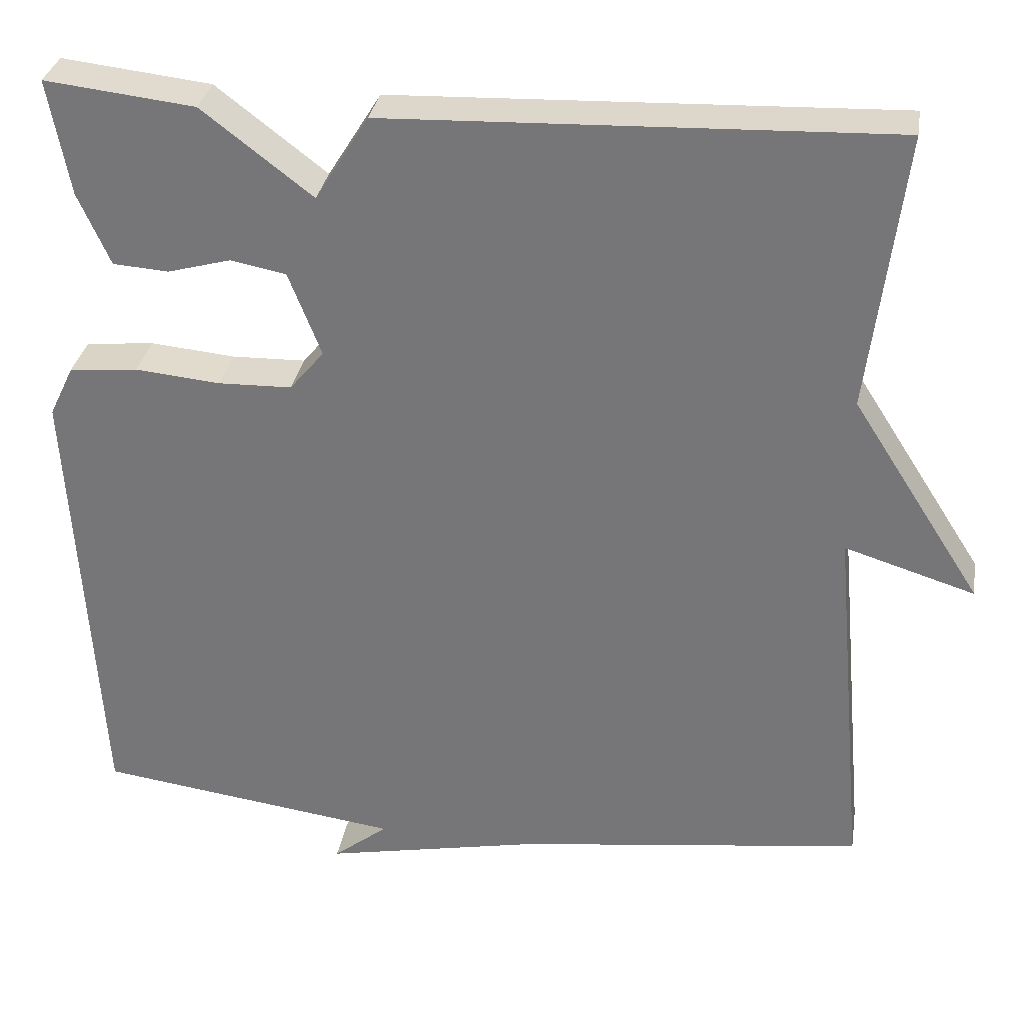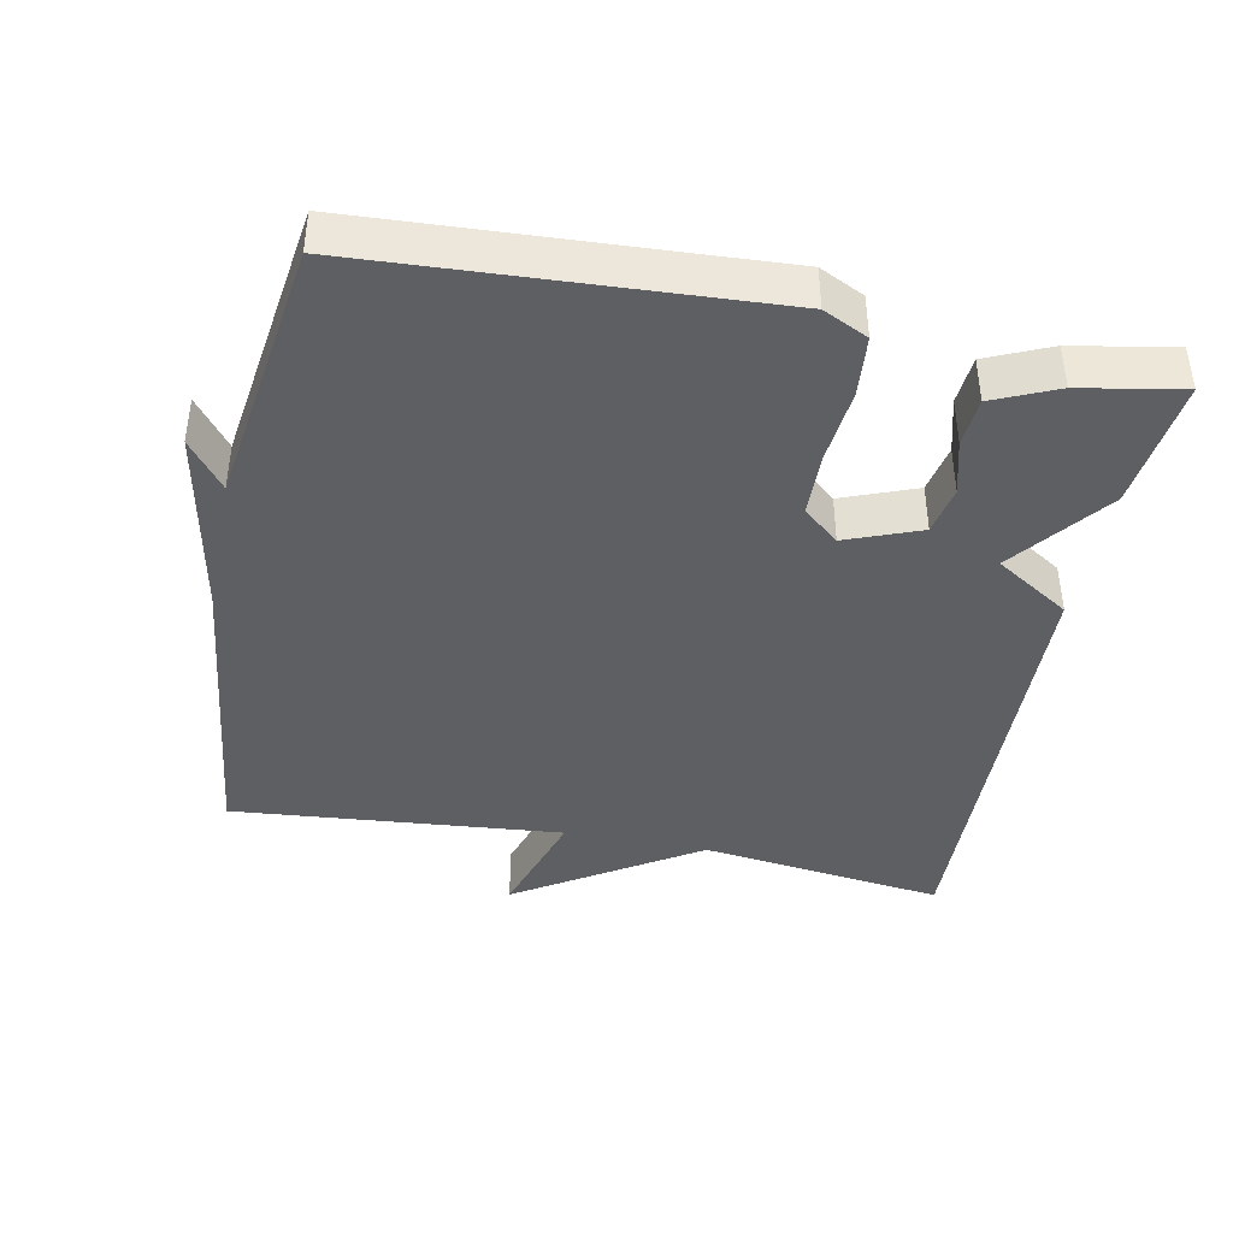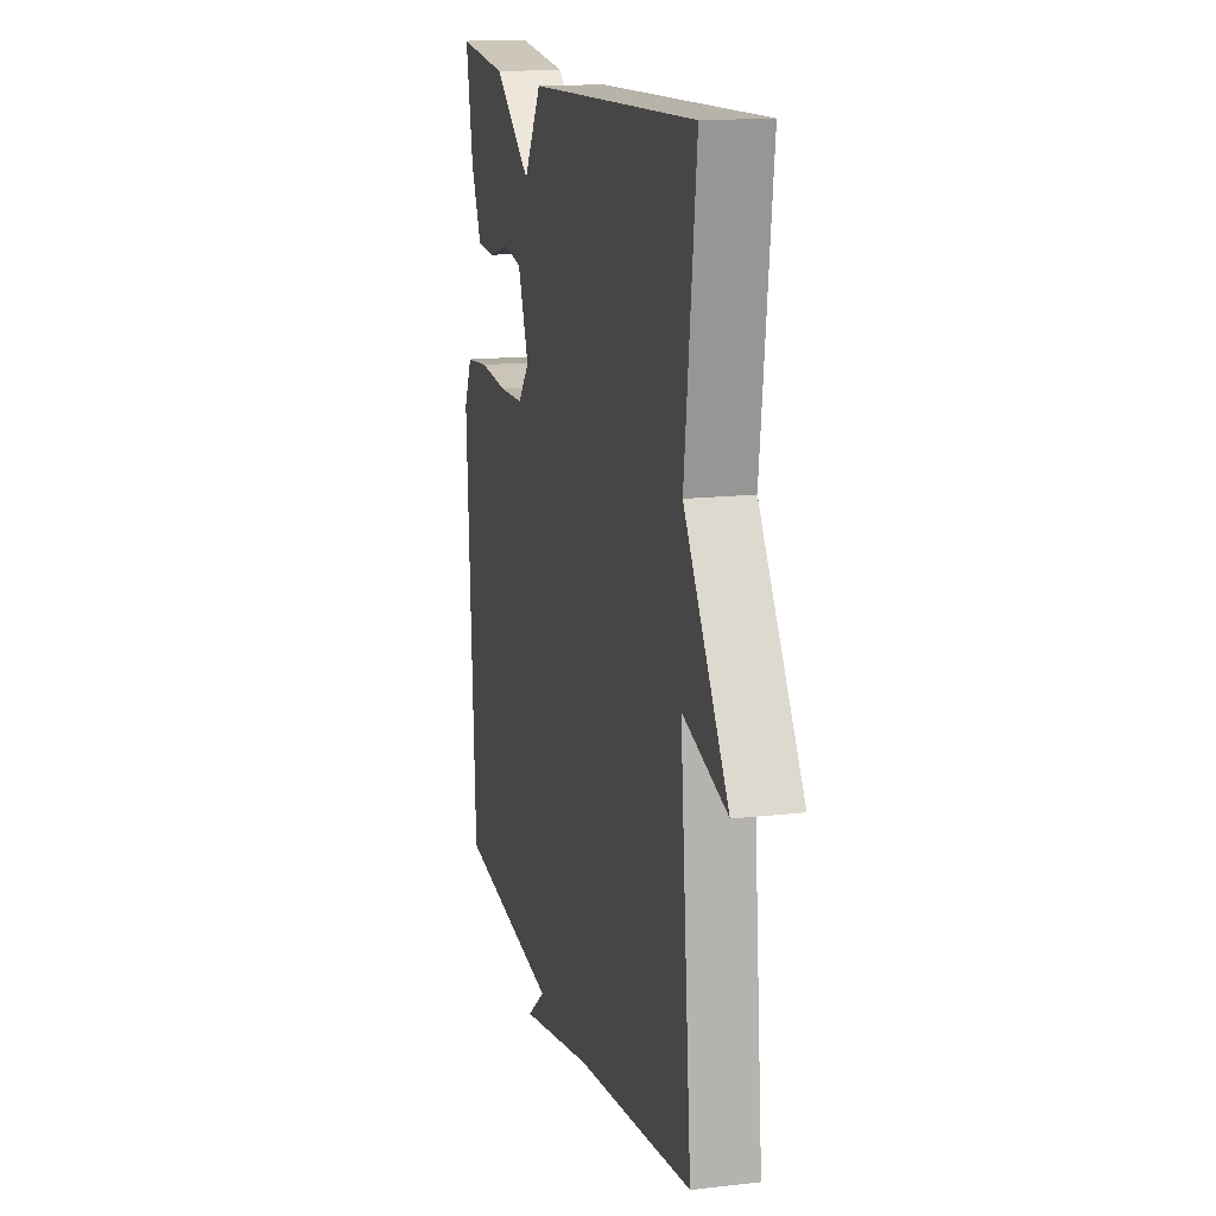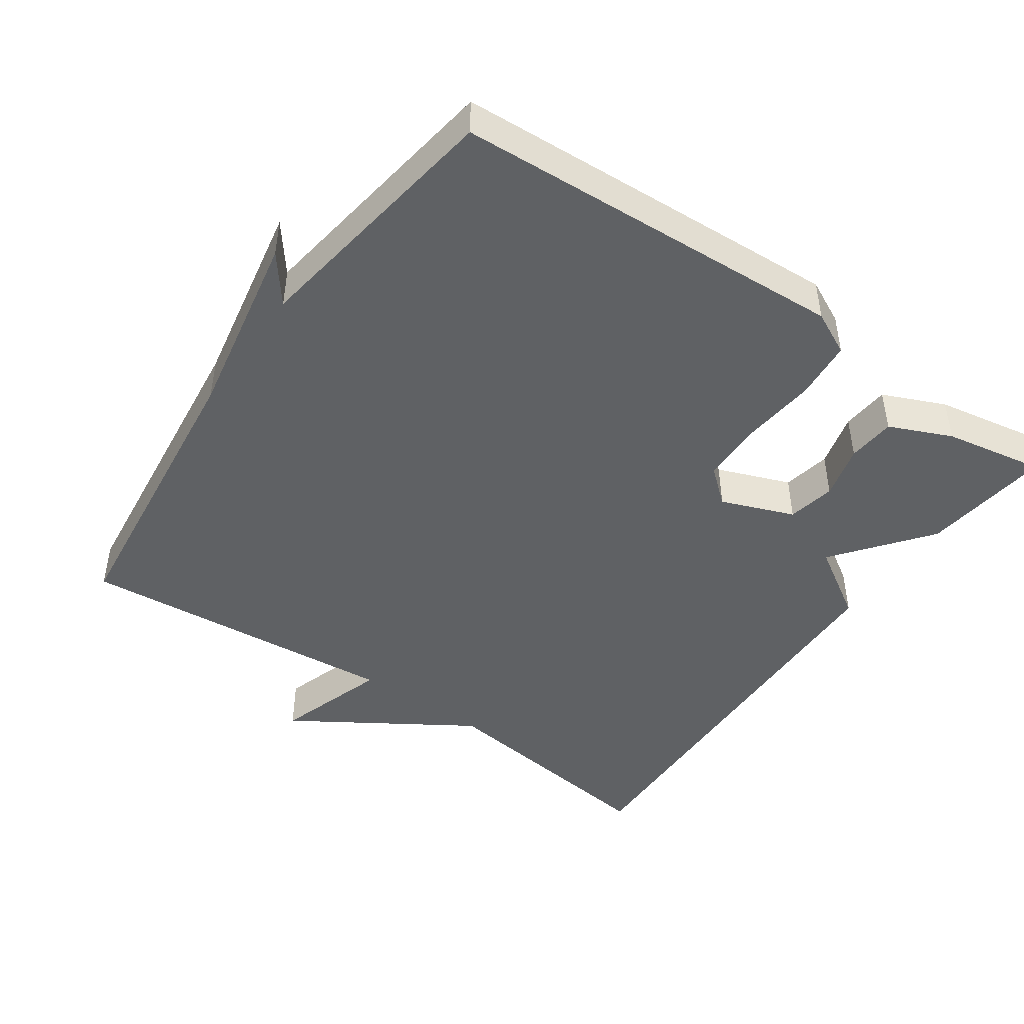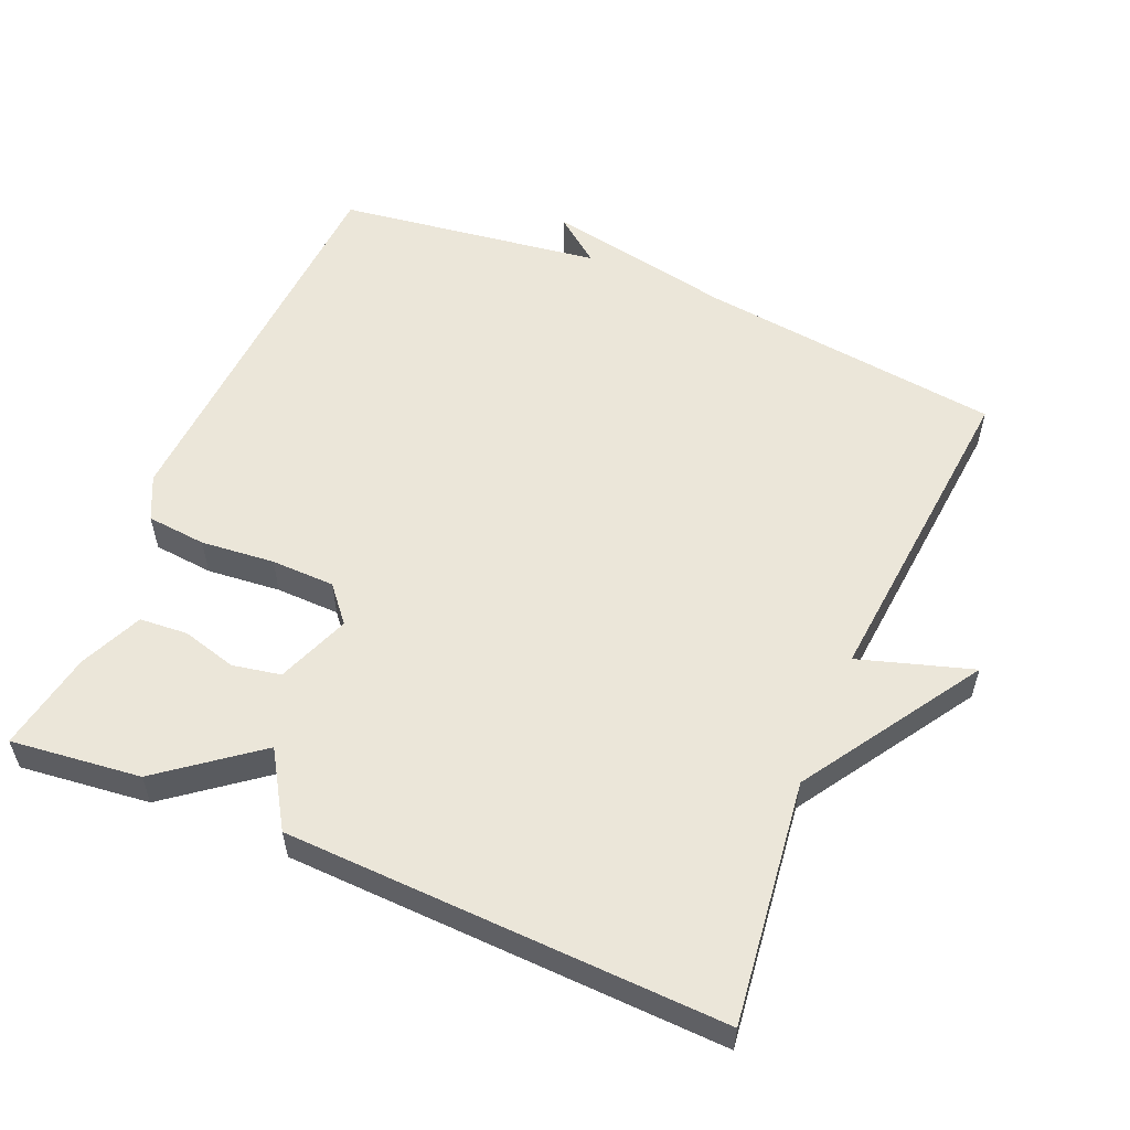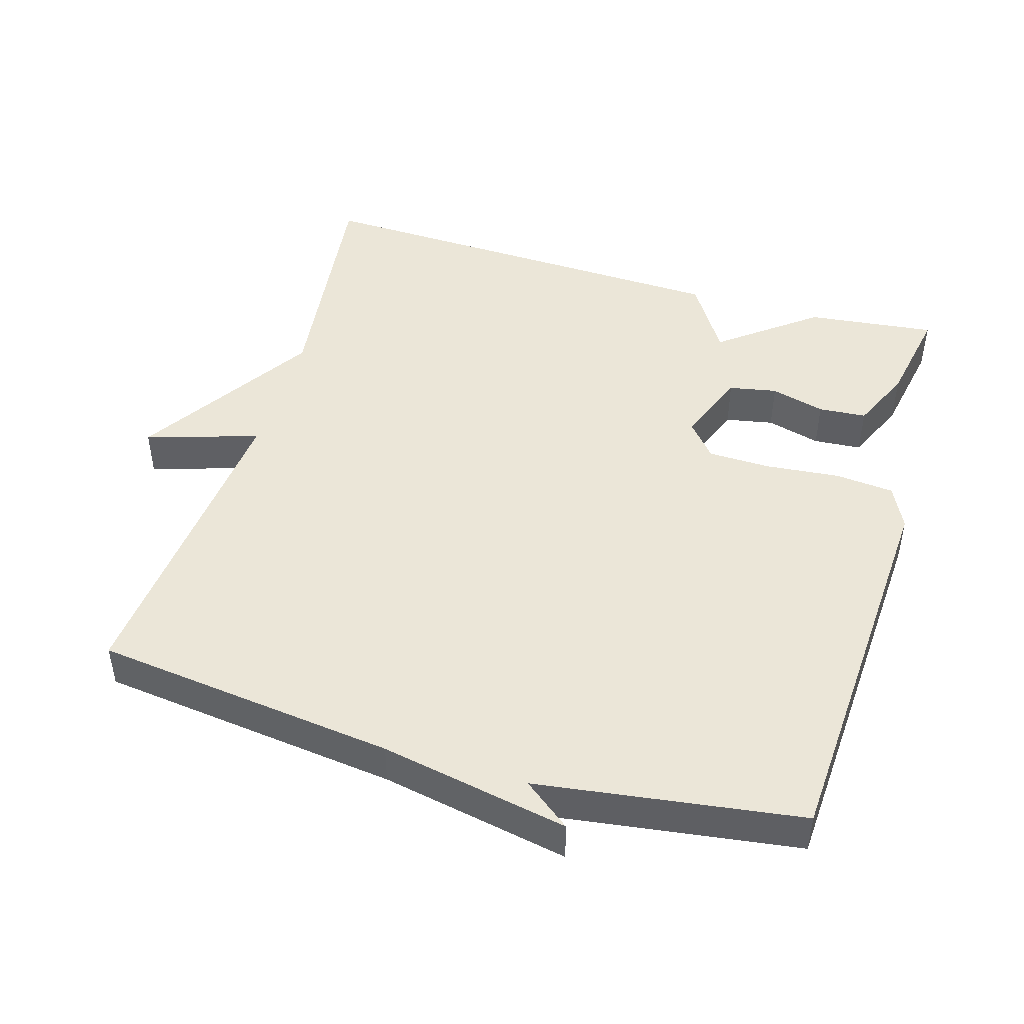
<metadata>
{"format":"obj","ext":"obj","renderer":"f3d","projection":"perspective","resolution":1024,"background":"white","views":[{"elev":31.7,"azim":9.2,"up":"+Z"},{"elev":-41.5,"azim":-101.4,"up":"+Y"},{"elev":14.9,"azim":75.9,"up":"+Z"},{"elev":-45.9,"azim":-125.2,"up":"+Y"},{"elev":56.2,"azim":23.0,"up":"+Y"},{"elev":46.6,"azim":-163.5,"up":"+Y"}]}
</metadata>
<code>
v -0.5 0.07 -0.5
v -0.532 0.07 0.059
v -0.502 0.07 0.121
v -0.418 0.07 0.129
v -0.314 0.07 0.119
v -0.224 0.07 0.121
v -0.182 0.07 0.171
v -0.222 0.07 0.274
v -0.29 0.07 0.287
v -0.367 0.07 0.266
v -0.435 0.07 0.271
v -0.474 0.07 0.359
v -0.5 0.07 0.5
v -0.317 0.07 0.479
v -0.182 0.07 0.375
v -0.117 0.07 0.479
v 0.5 0.07 0.5
v 0.458 0.07 0.159
v 0.618 0.07 -0.091
v 0.458 0.07 -0.041
v 0.5 0.07 -0.5
v 0.073 0.07 -0.552
v -0.194 0.07 -0.604
v -0.127 0.07 -0.552
v -0.5 0 -0.5
v -0.532 0 0.059
v -0.502 0 0.121
v -0.418 0 0.129
v -0.314 0 0.119
v -0.224 0 0.121
v -0.182 0 0.171
v -0.222 0 0.274
v -0.29 0 0.287
v -0.367 0 0.266
v -0.435 0 0.271
v -0.474 0 0.359
v -0.5 0 0.5
v -0.317 0 0.479
v -0.182 0 0.375
v -0.117 0 0.479
v 0.5 0 0.5
v 0.458 0 0.159
v 0.618 0 -0.091
v 0.458 0 -0.041
v 0.5 0 -0.5
v 0.073 0 -0.552
v -0.194 0 -0.604
v -0.127 0 -0.552
f 22 23 24
f 3 4 5
f 2 3 5
f 1 2 5
f 24 1 5
f 22 24 5
f 21 22 5
f 20 21 5
f 18 19 20
f 15 16 17 18
f 15 18 20
f 13 14 15
f 12 13 15
f 11 12 15
f 10 11 15
f 9 10 15
f 8 9 15
f 7 8 15 20
f 6 7 20
f 5 6 20
f 48 47 46
f 29 28 27
f 29 27 26
f 29 26 25
f 29 25 48
f 29 48 46
f 29 46 45
f 29 45 44
f 44 43 42
f 42 41 40 39
f 44 42 39
f 39 38 37
f 39 37 36
f 39 36 35
f 39 35 34
f 39 34 33
f 39 33 32
f 44 39 32 31
f 44 31 30
f 44 30 29
f 1 25 26 2
f 2 26 27 3
f 3 27 28 4
f 4 28 29 5
f 5 29 30 6
f 6 30 31 7
f 7 31 32 8
f 8 32 33 9
f 9 33 34 10
f 10 34 35 11
f 11 35 36 12
f 12 36 37 13
f 13 37 38 14
f 14 38 39 15
f 15 39 40 16
f 16 40 41 17
f 17 41 42 18
f 18 42 43 19
f 19 43 44 20
f 20 44 45 21
f 21 45 46 22
f 22 46 47 23
f 23 47 48 24
f 24 48 25 1

</code>
